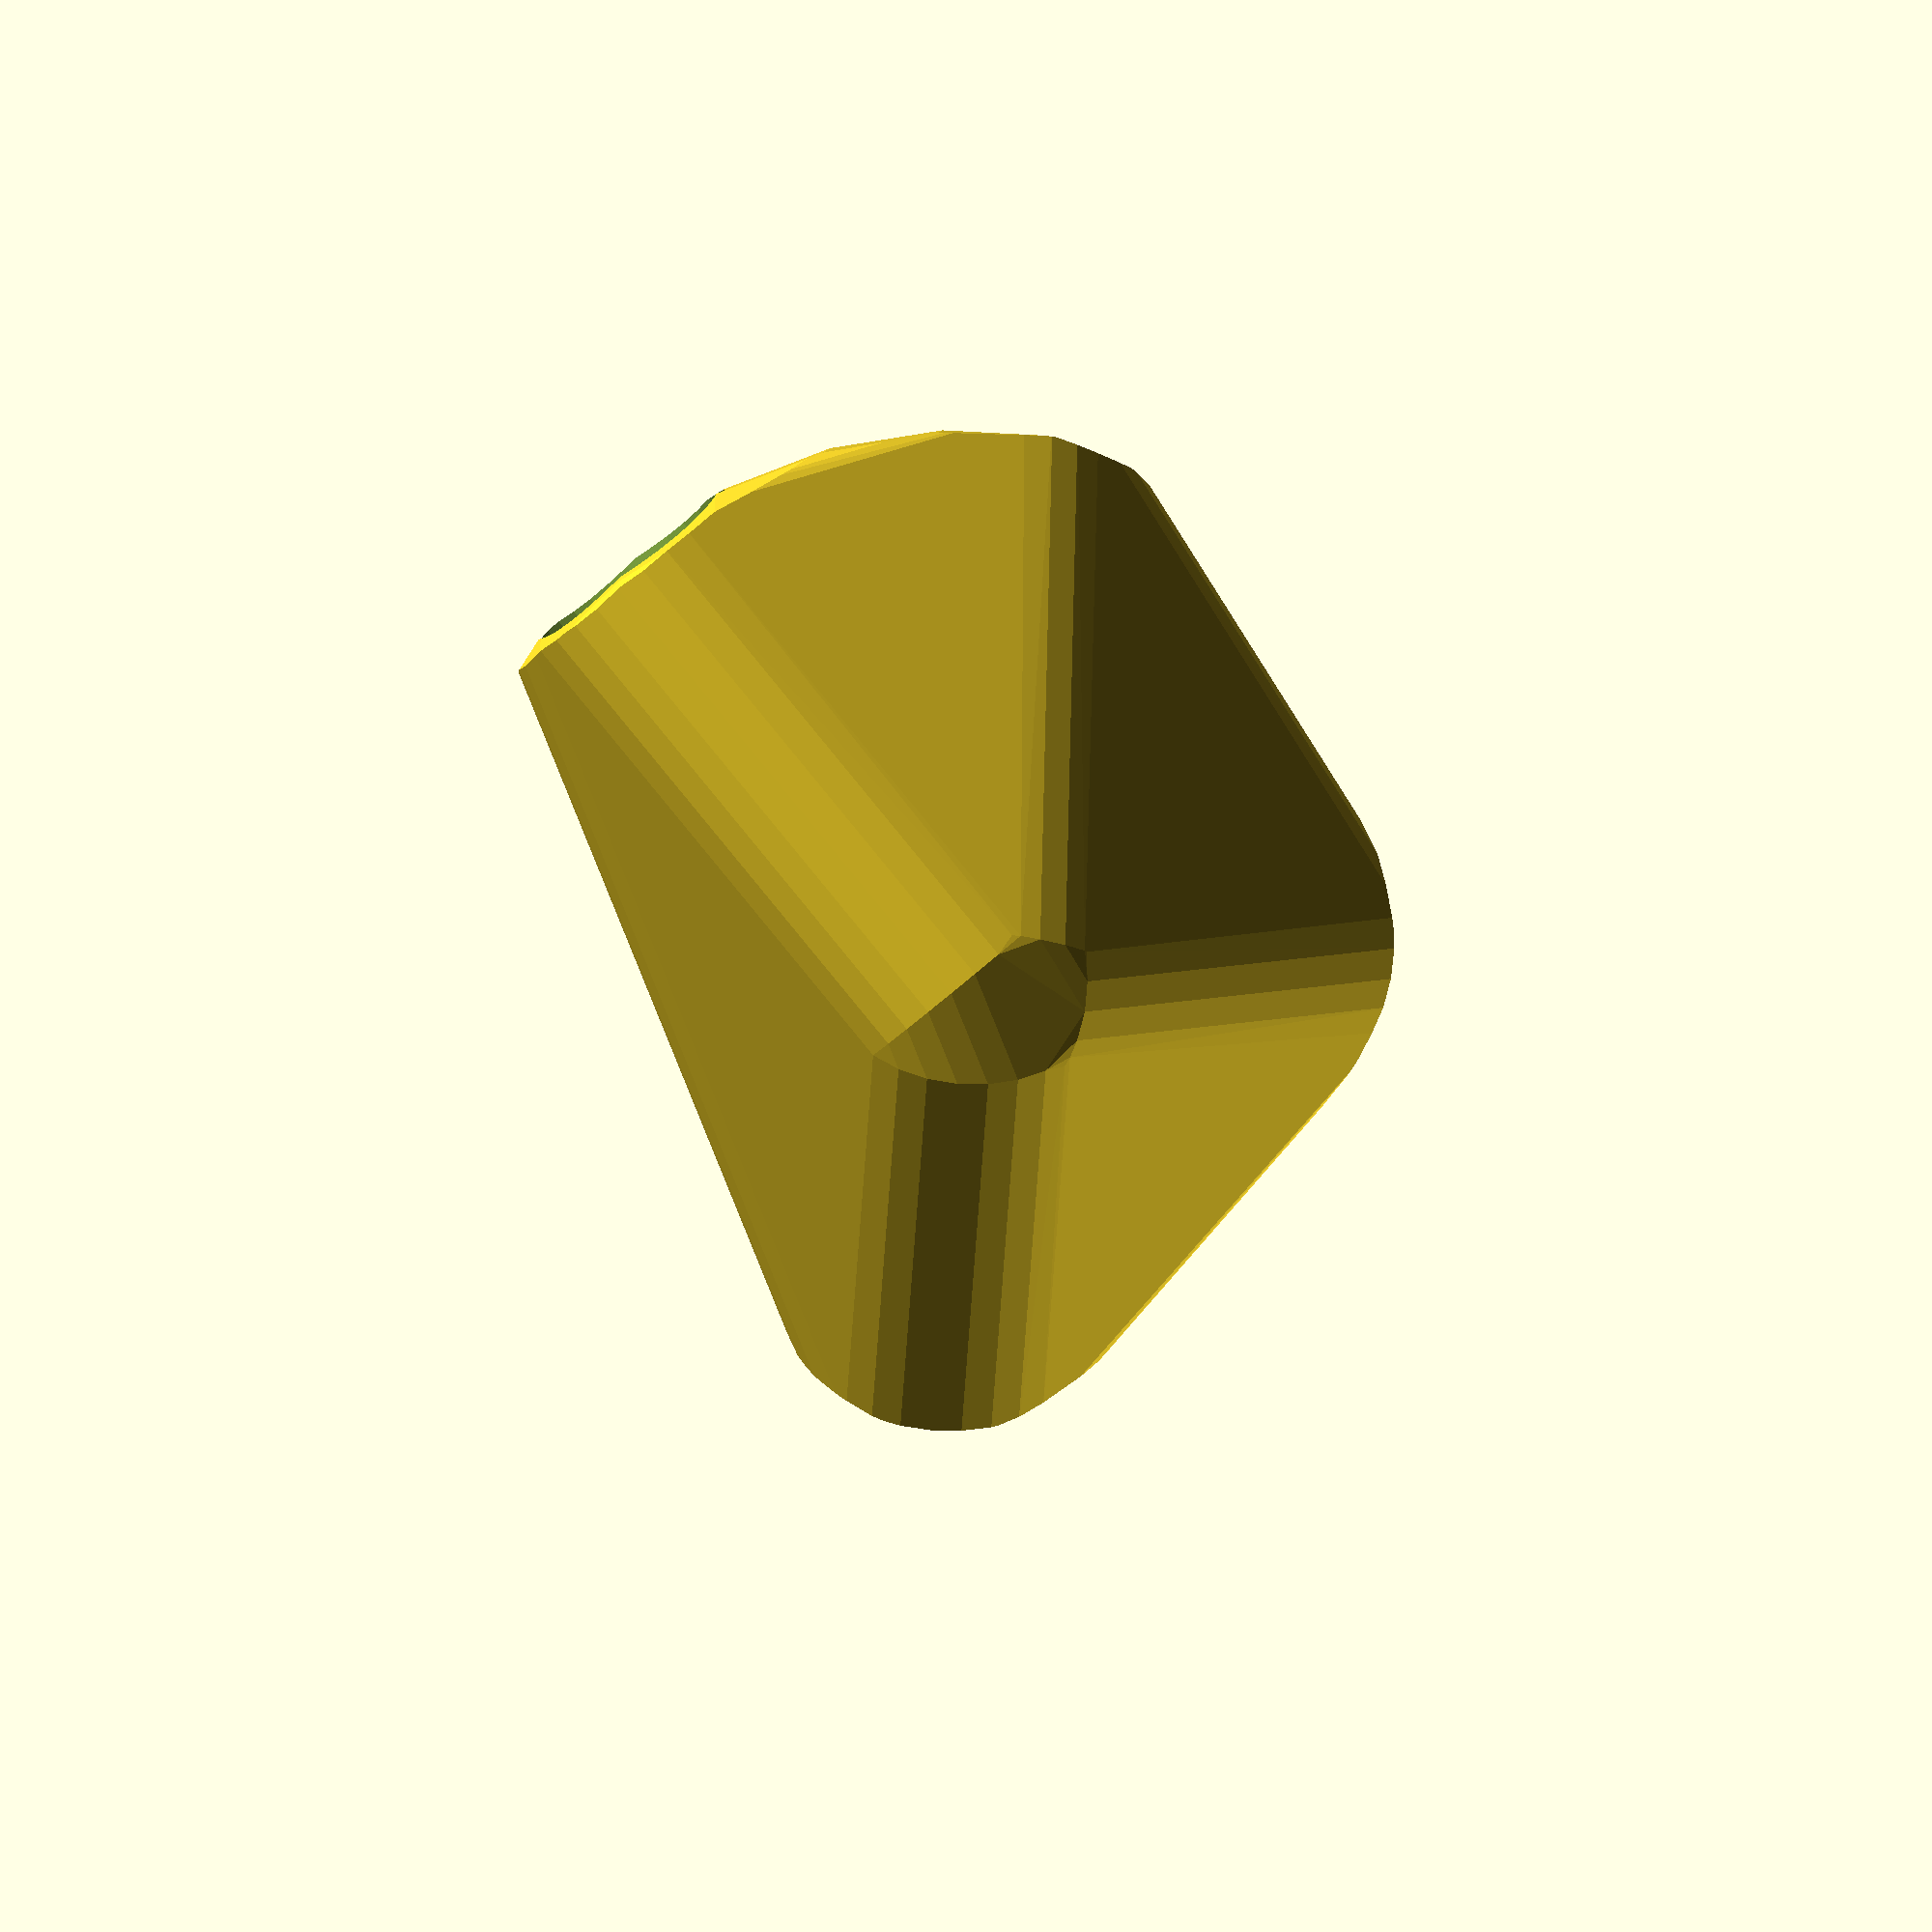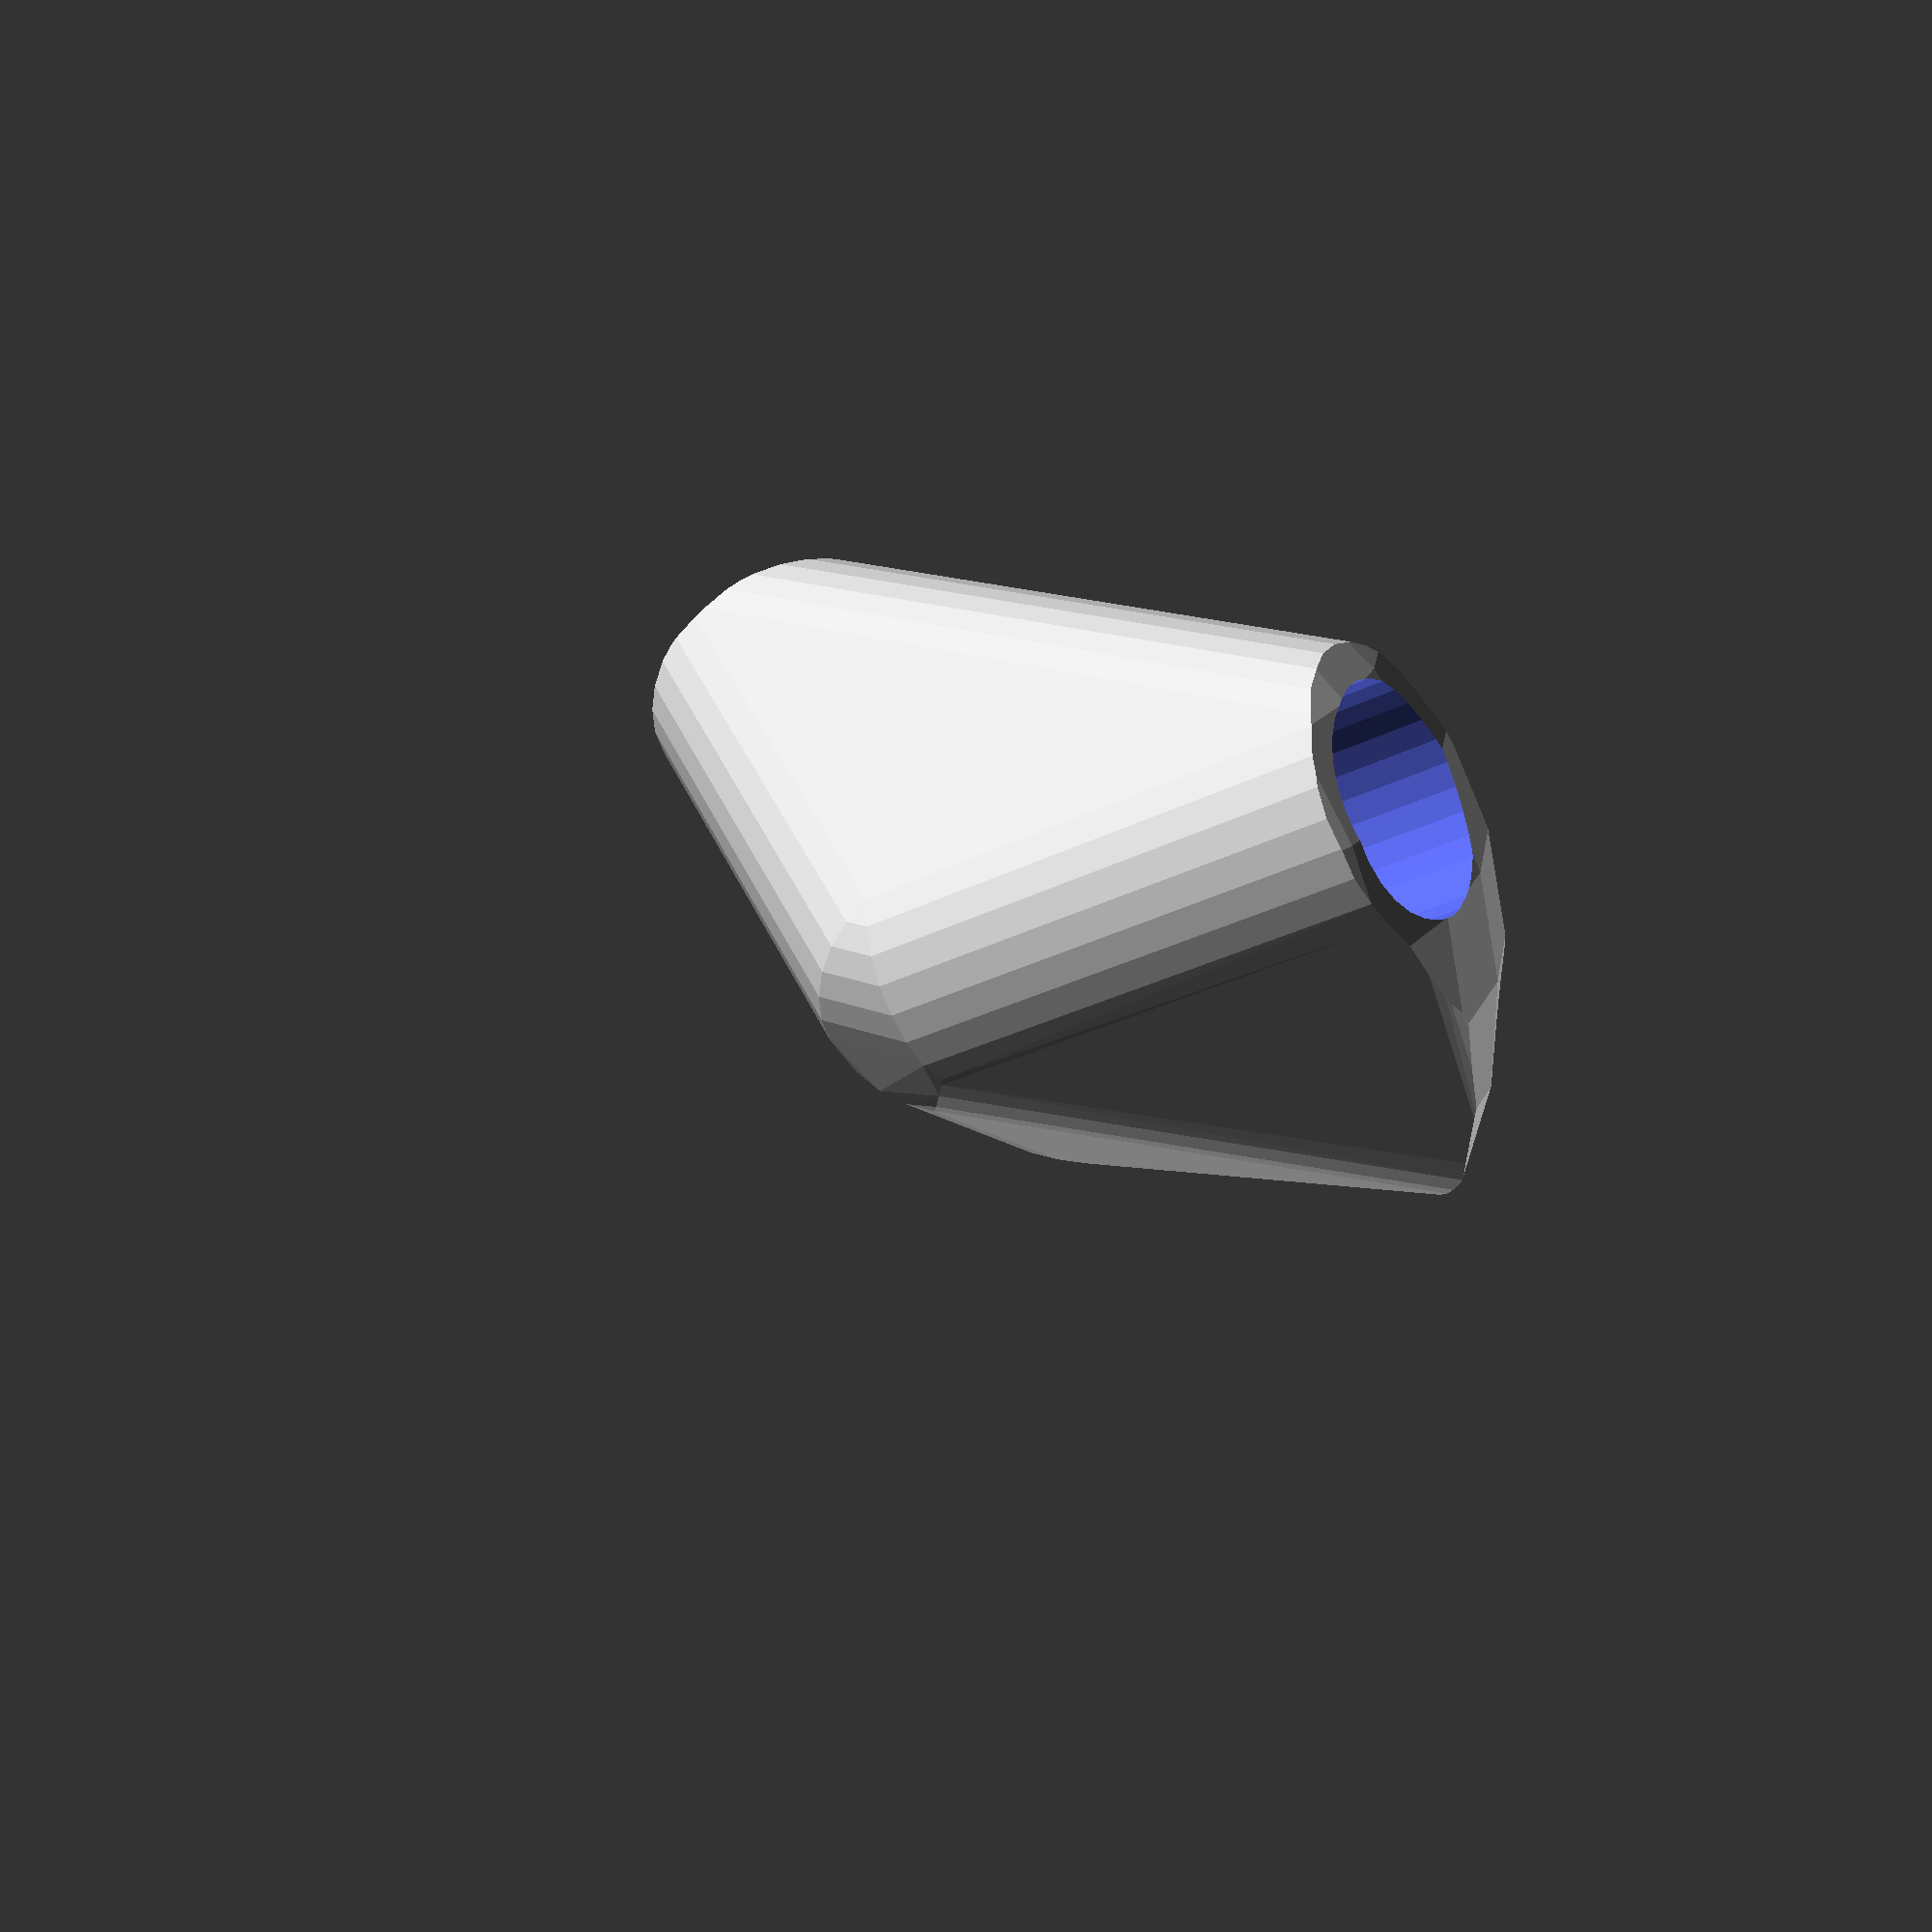
<openscad>


difference() {
	intersection() {
		hull() {
			rotate(a = -44.0760747966, v = [0.5629948017, 0.4085512351, -0.0000000000]) {
				rotate(a = -90.0000000000, v = [0.8660254038, -0.5000000000, 0.0000000000]) {
					cylinder(h = 60, r = 16.2000000000);
				}
			}
			rotate(a = -44.0760747966, v = [0.5629948017, 0.4085512351, -0.0000000000]) {
				rotate(a = -90.0000000000, v = [0.0000000000, 1.0000000000, -0.0000000000]) {
					cylinder(h = 60, r = 16.2000000000);
				}
			}
			rotate(a = -44.0760747966, v = [0.5629948017, 0.4085512351, -0.0000000000]) {
				rotate(a = -32.5529951665, v = [0.4127226266, -0.3452383875, 0.0000000000]) {
					cylinder(h = 60, r = 16.2000000000);
				}
			}
			rotate(a = -44.0760747966, v = [0.5629948017, 0.4085512351, -0.0000000000]) {
				rotate(a = -46.2229214243, v = [-0.0760264543, 0.7180233296, 0.0000000000]) {
					cylinder(h = 60, r = 16.2000000000);
				}
			}
		}
		sphere(r = 60);
	}
	union() {
		rotate(a = -44.0760747966, v = [0.5629948017, 0.4085512351, -0.0000000000]) {
			rotate(a = -90.0000000000, v = [0.8660254038, -0.5000000000, 0.0000000000]) {
				translate(v = [0, 0, 35]) {
					cylinder(h = 100, r = 13.2000000000);
				}
			}
		}
		rotate(a = -44.0760747966, v = [0.5629948017, 0.4085512351, -0.0000000000]) {
			rotate(a = -90.0000000000, v = [0.0000000000, 1.0000000000, -0.0000000000]) {
				translate(v = [0, 0, 35]) {
					cylinder(h = 100, r = 13.2000000000);
				}
			}
		}
		rotate(a = -44.0760747966, v = [0.5629948017, 0.4085512351, -0.0000000000]) {
			rotate(a = -32.5529951665, v = [0.4127226266, -0.3452383875, 0.0000000000]) {
				translate(v = [0, 0, 35]) {
					cylinder(h = 100, r = 13.2000000000);
				}
			}
		}
		rotate(a = -44.0760747966, v = [0.5629948017, 0.4085512351, -0.0000000000]) {
			rotate(a = -46.2229214243, v = [-0.0760264543, 0.7180233296, 0.0000000000]) {
				translate(v = [0, 0, 35]) {
					cylinder(h = 100, r = 13.2000000000);
				}
			}
		}
	}
}
</openscad>
<views>
elev=72.2 azim=21.8 roll=285.8 proj=o view=solid
elev=247.0 azim=164.5 roll=355.0 proj=p view=wireframe
</views>
